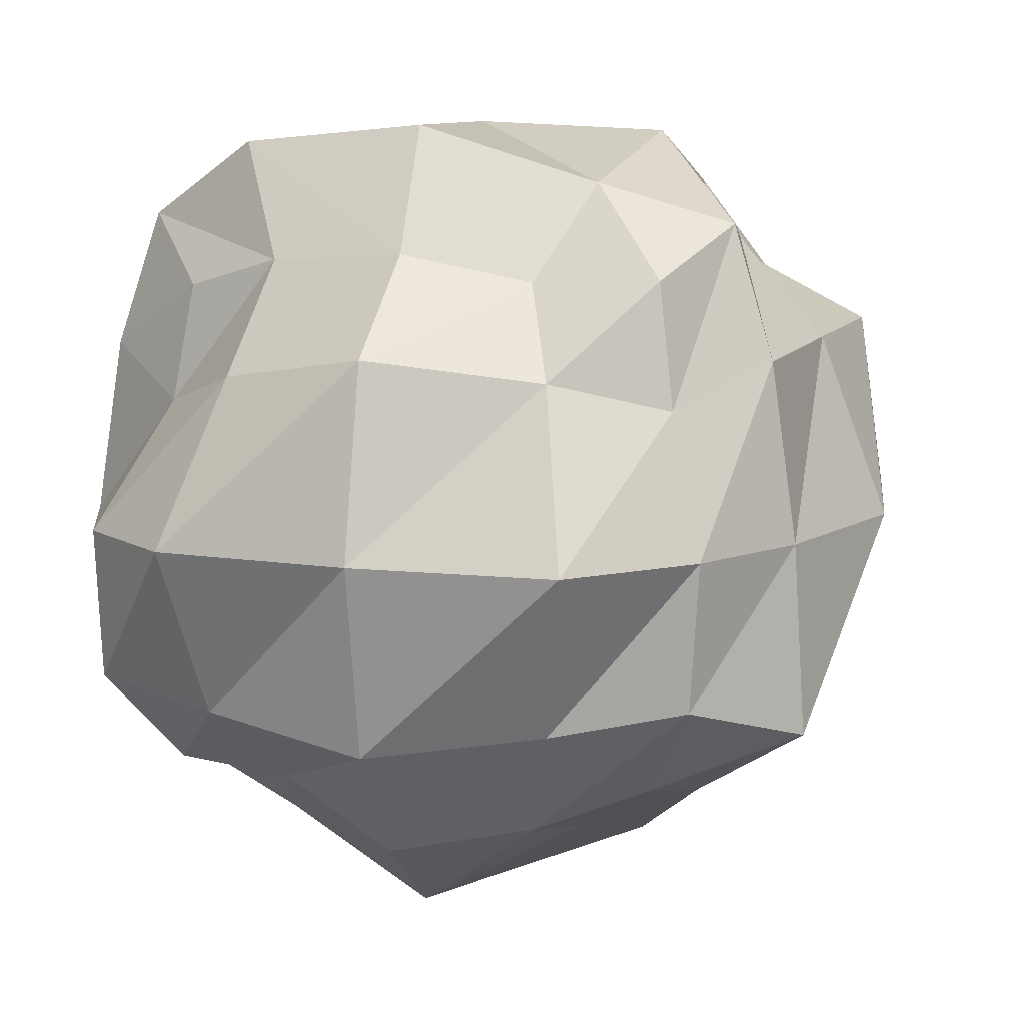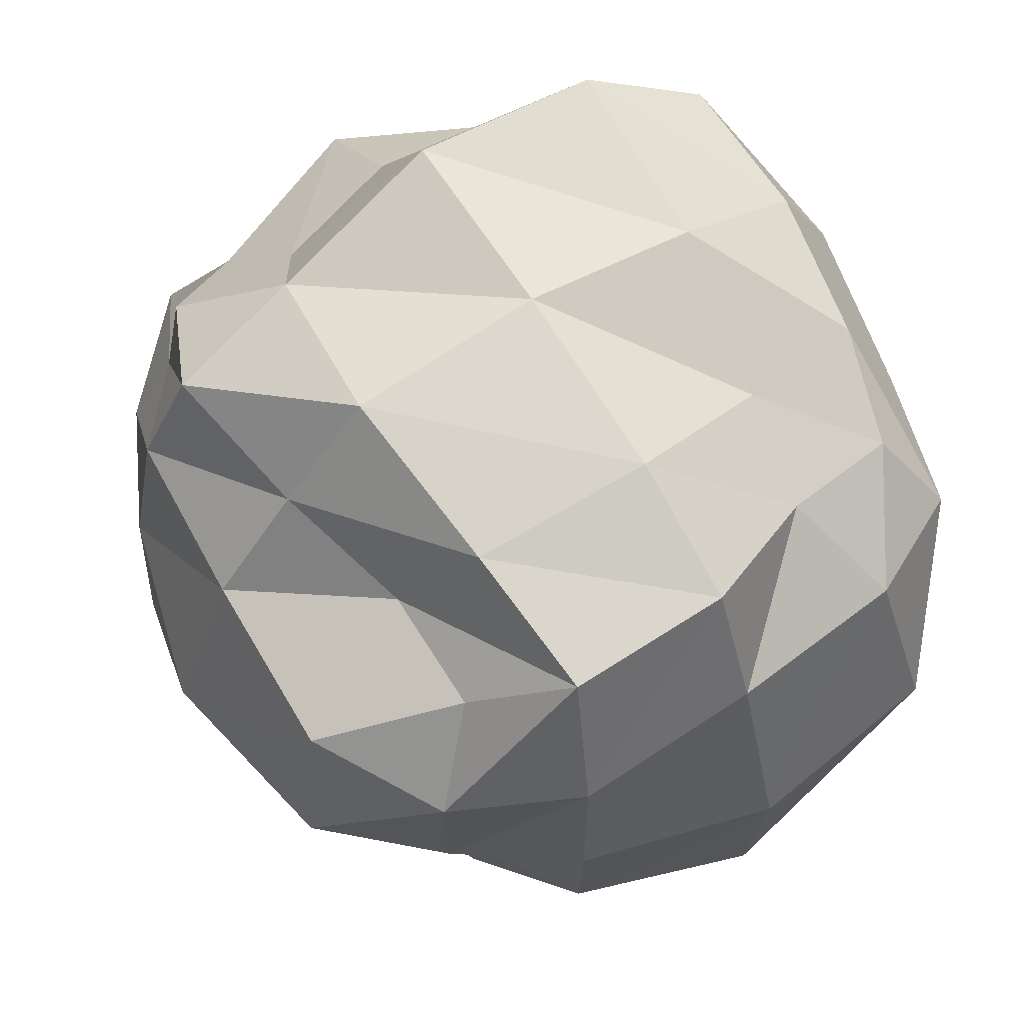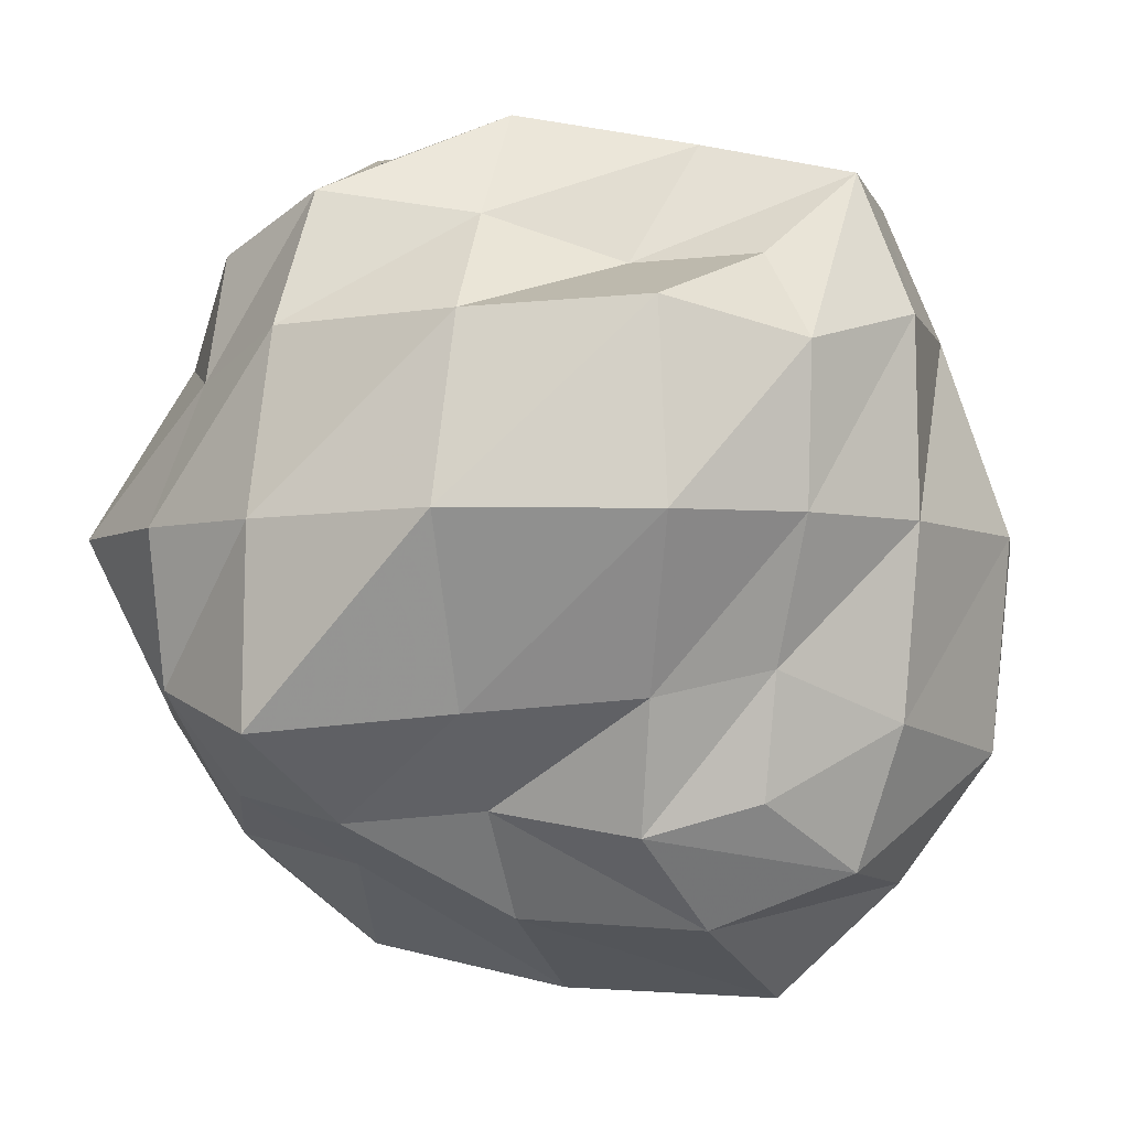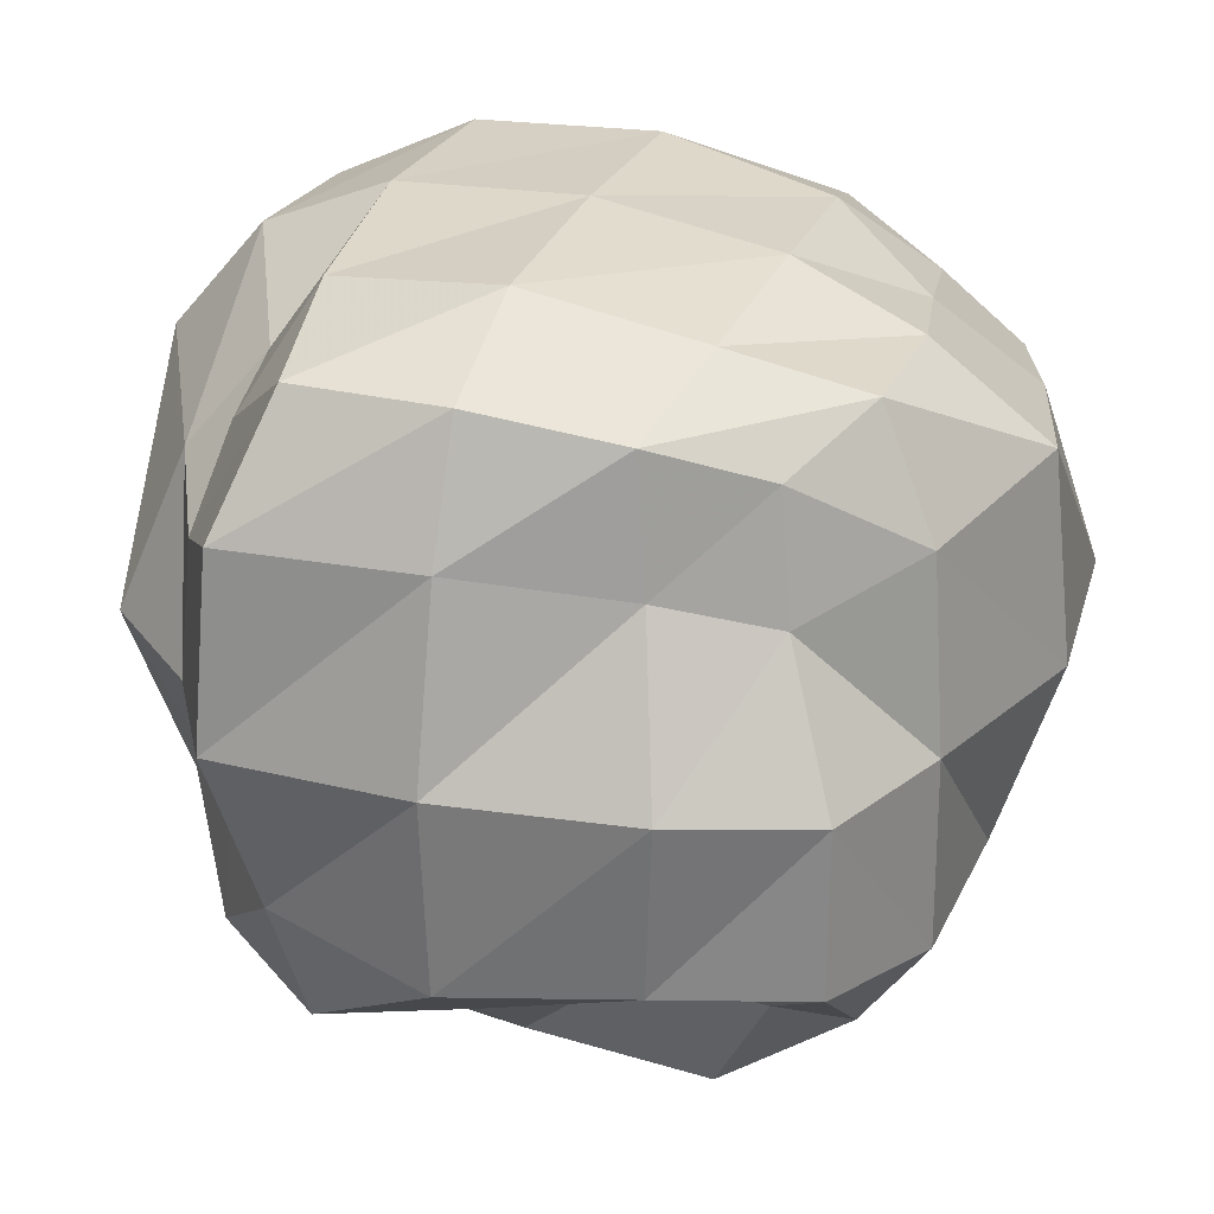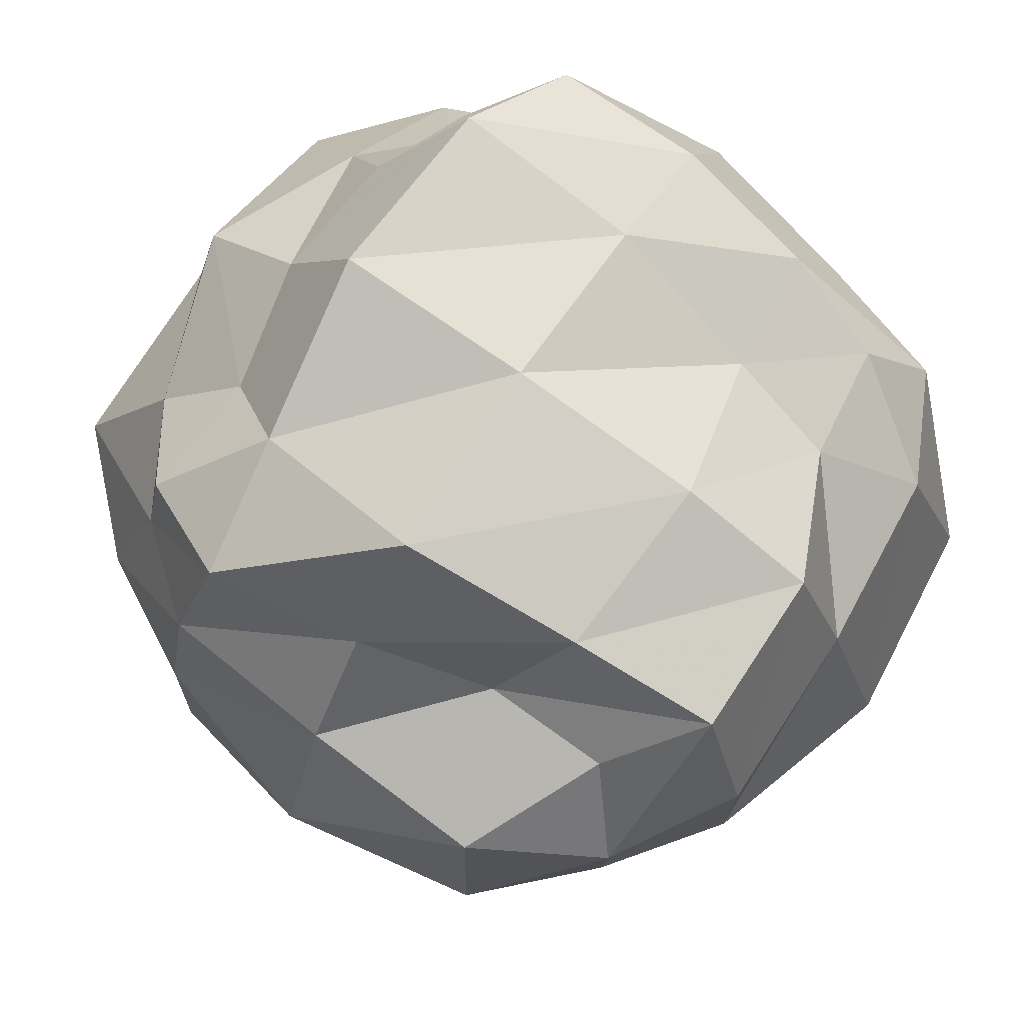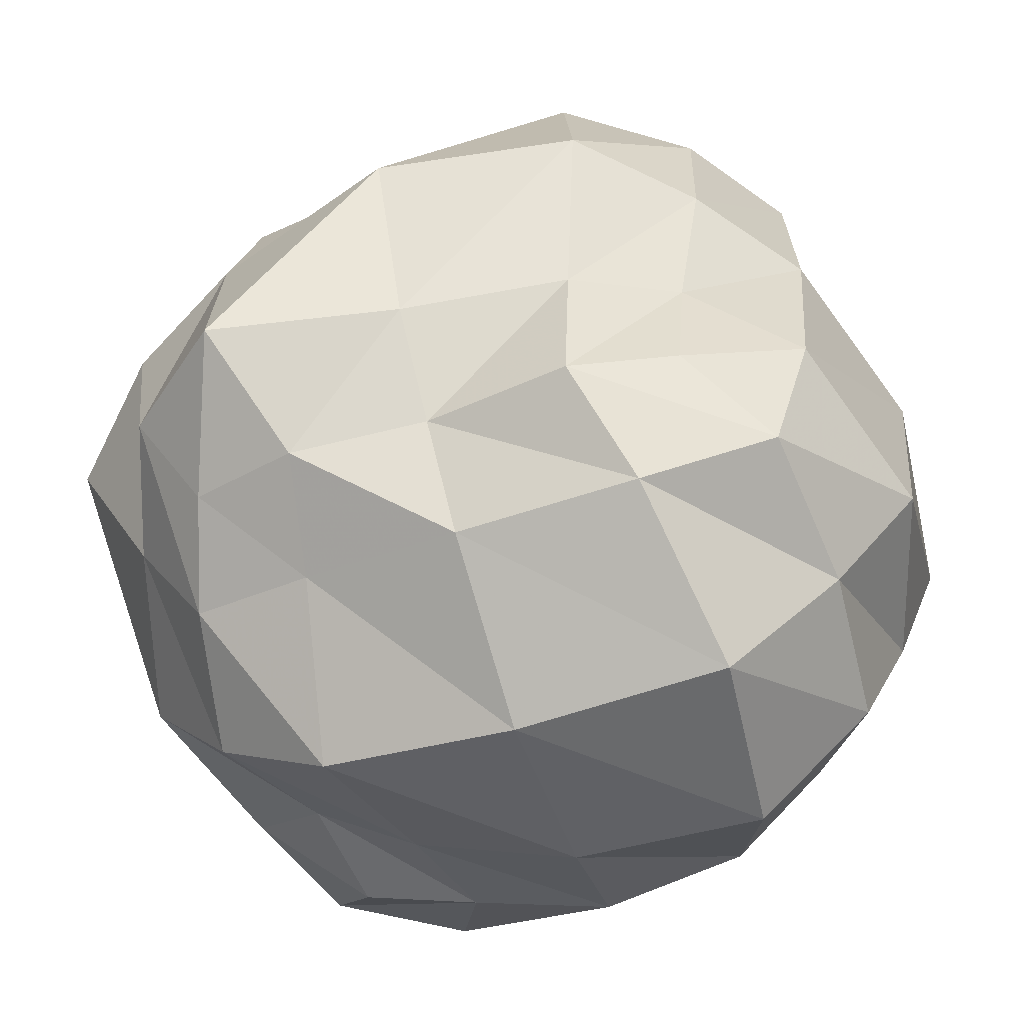
<metadata>
{"format":"obj","ext":"obj","renderer":"f3d","projection":"perspective","resolution":1024,"background":"white","views":[{"elev":10.1,"azim":107.1,"up":"+Y"},{"elev":64.8,"azim":-123.4,"up":"+Y"},{"elev":-4.2,"azim":-164.8,"up":"+Y"},{"elev":27.9,"azim":-160.0,"up":"+Z"},{"elev":76.1,"azim":-146.2,"up":"+Y"},{"elev":-64.5,"azim":-161.3,"up":"+Y"}]}
</metadata>
<code>
v  -56.41 -1.155 56.12
v  -71.68 -15.73 35.71
v  -43.25 -33.99 43.63
v  -32.99 -10.54 66.49
v  -0.1931 -29.54 42.71
v  -0.1089 -12.71 68.7
v  36.03 -16.1 35.95
v  30.62 -5.502 62.14
v  58.54 -1.932 28.88
v  55.98 0.0699 55.95
v  -74.51 -18.45 -0.0225
v  -47.9 -43.48 -0.6439
v  0.0146 -42.08 -0.016
v  44.31 -33.1 0.3099
v  69.86 -13.76 -0.0501
v  -71.29 -15.12 -35.41
v  -41.39 -27.02 -41.06
v  -0.3695 -25.04 -40.61
v  36.19 -14.11 -35.74
v  63.65 -7.774 -32.01
v  -56.04 -0.8542 -54.24
v  -32.64 -7.796 -62.55
v  0.6472 -2.486 -57.79
v  31.25 -5.118 -61.38
v  55.49 0.6608 -55.52
v  -55.8 109.6 56.49
v  -31.56 118.5 63.55
v  -34.63 121.8 34.78
v  -59.25 114 29.76
v  0.4454 124.7 68.99
v  0.6647 136.1 41.09
v  34.34 125.2 69.15
v  42.58 142.4 42.6
v  51.83 110.2 52.88
v  59.28 117 29.76
v  -42.47 139.9 -0.3236
v  -72.45 128.2 -0.8753
v  0.602 146.1 -0.1616
v  44.82 146.5 0.4415
v  61.8 119 -0.704
v  -39.98 136.5 -40.17
v  -72.74 129.3 -37.5
v  -0.1315 144.4 -43.92
v  39.05 134 -39.14
v  56.27 113.1 -29.14
v  -28.21 109.6 -53.95
v  -56.58 110.3 -54.92
v  0.7416 119.7 -63.17
v  34.59 125.3 -69.08
v  58.38 114.3 -58.17
v  -38.36 17.02 75.97
v  -61.09 25.33 60.53
v  0.0077 13.62 84.08
v  40.84 15.13 82.4
v  69.48 21.63 69.29
v  -40.1 55.92 78.2
v  -67.89 56.8 66.01
v  0.1498 55.92 84.85
v  42.12 55.58 82.62
v  70.83 55.52 70.36
v  -38.29 94.47 74.38
v  -68.14 89.94 67.12
v  -0.0275 98.71 82.5
v  38.95 94.88 77.67
v  56.33 84.16 56.3
v  78.38 17.3 39.33
v  88.5 12.37 -0.1515
v  77.67 17.19 -38.82
v  67.62 22.27 -67.81
v  92.01 55.91 45.3
v  95.91 55.8 0.093
v  94.78 55.82 -46.48
v  70.42 55.99 -70.44
v  72.27 92.07 36.2
v  86.24 98.5 0.0437
v  74.09 93.36 -37.59
v  61.54 86.79 -62.03
v  42.52 12.92 -88.04
v  0.6557 16.94 -77.51
v  -36.55 19.96 -71.08
v  -59.26 25.86 -57.83
v  42.81 55.92 -85.45
v  0.085 56.14 -98.27
v  -44.78 55.45 -90.45
v  -67.58 56.23 -67.5
v  39.89 95.73 -79.15
v  -0.1129 97.2 -82.72
v  -41.57 97.8 -85.02
v  -68.73 90.34 -68.59
v  -82 15.18 -40.28
v  -95.01 9.529 0.2668
v  -82.67 15.13 40.72
v  -85.94 56.17 -42.79
v  -99.19 55.95 0.0765
v  -94.02 55.76 46.13
v  -85.22 98.52 -42.33
v  -84.72 98.51 -0.1985
v  -80.95 95.34 40.9
g Stone_F_1_LOD2
f 1 2 3 4
f 4 3 5 6
f 6 5 7 8
f 8 7 9 10
f 2 11 12 3
f 3 12 13 5
f 5 13 14 7
f 7 14 15 9
f 11 16 17 12
f 12 17 18 13
f 13 18 19 14
f 14 19 20 15
f 16 21 22 17
f 17 22 23 18
f 18 23 24 19
f 19 24 25 20
f 26 27 28 29
f 27 30 31 28
f 30 32 33 31
f 32 34 35 33
f 29 28 36 37
f 28 31 38 36
f 31 33 39 38
f 33 35 40 39
f 37 36 41 42
f 36 38 43 41
f 38 39 44 43
f 39 40 45 44
f 42 41 46 47
f 41 43 48 46
f 43 44 49 48
f 44 45 50 49
f 1 4 51 52
f 4 6 53 51
f 6 8 54 53
f 8 10 55 54
f 52 51 56 57
f 51 53 58 56
f 53 54 59 58
f 54 55 60 59
f 57 56 61 62
f 56 58 63 61
f 58 59 64 63
f 59 60 65 64
f 62 61 27 26
f 61 63 30 27
f 63 64 32 30
f 64 65 34 32
f 10 9 66 55
f 9 15 67 66
f 15 20 68 67
f 20 25 69 68
f 55 66 70 60
f 66 67 71 70
f 67 68 72 71
f 68 69 73 72
f 60 70 74 65
f 70 71 75 74
f 71 72 76 75
f 72 73 77 76
f 65 74 35 34
f 74 75 40 35
f 75 76 45 40
f 76 77 50 45
f 25 24 78 69
f 24 23 79 78
f 23 22 80 79
f 22 21 81 80
f 69 78 82 73
f 78 79 83 82
f 79 80 84 83
f 80 81 85 84
f 73 82 86 77
f 82 83 87 86
f 83 84 88 87
f 84 85 89 88
f 77 86 49 50
f 86 87 48 49
f 87 88 46 48
f 88 89 47 46
f 21 16 90 81
f 16 11 91 90
f 11 2 92 91
f 2 1 52 92
f 81 90 93 85
f 90 91 94 93
f 91 92 95 94
f 92 52 57 95
f 85 93 96 89
f 93 94 97 96
f 94 95 98 97
f 95 57 62 98
f 89 96 42 47
f 96 97 37 42
f 97 98 29 37
f 98 62 26 29

</code>
